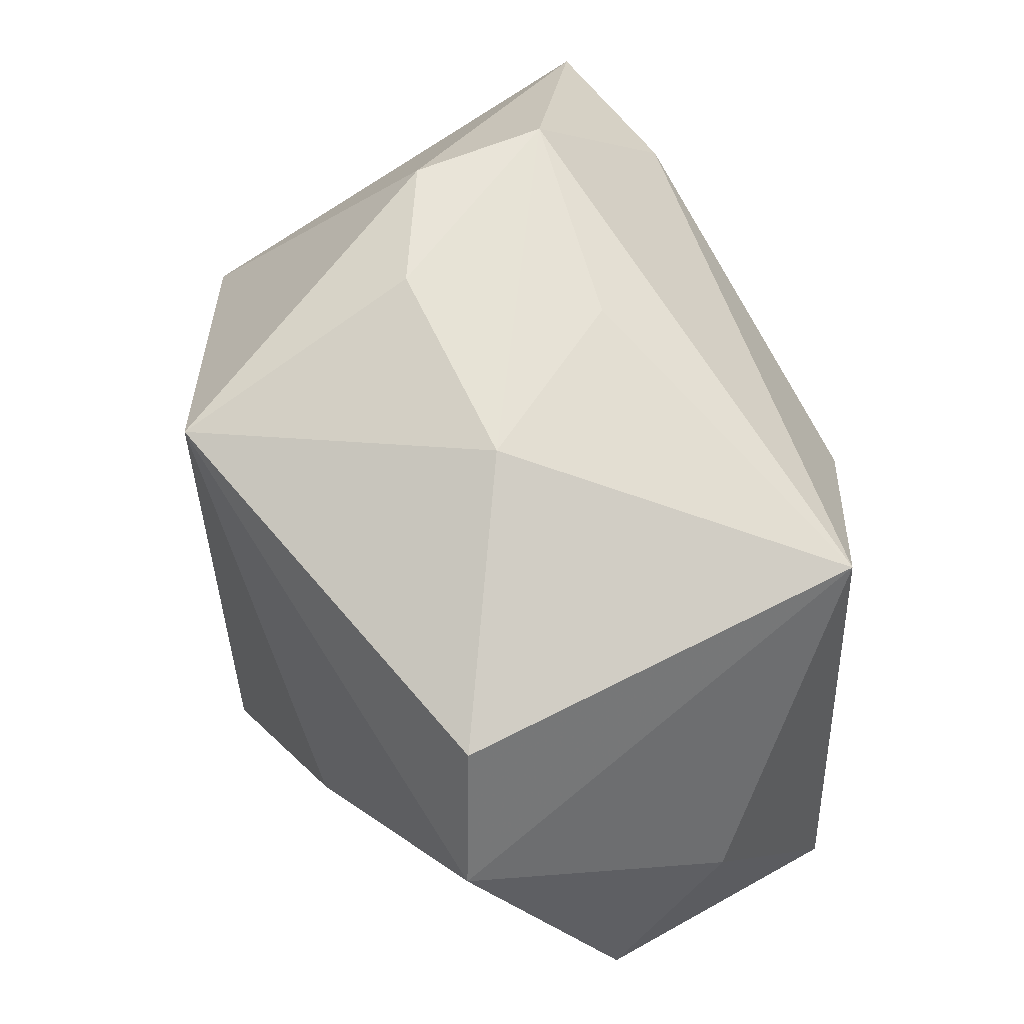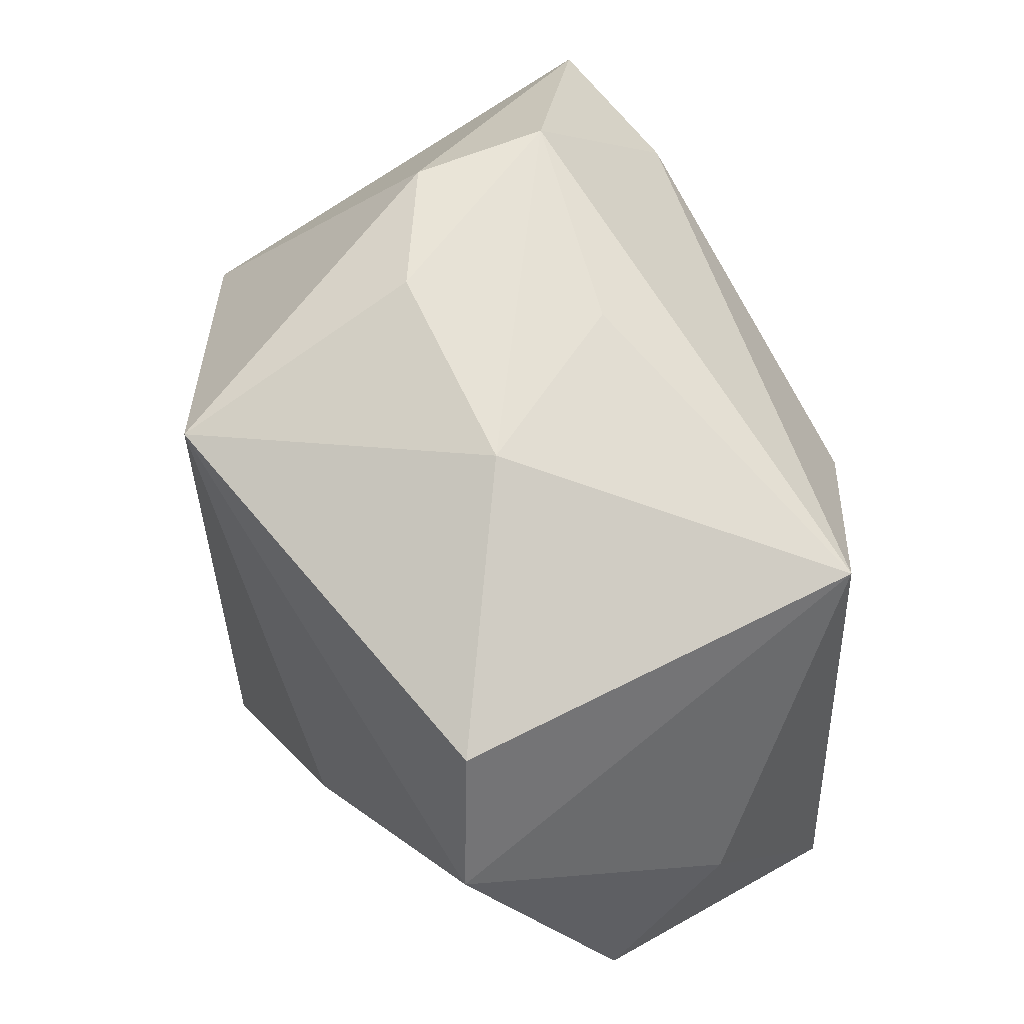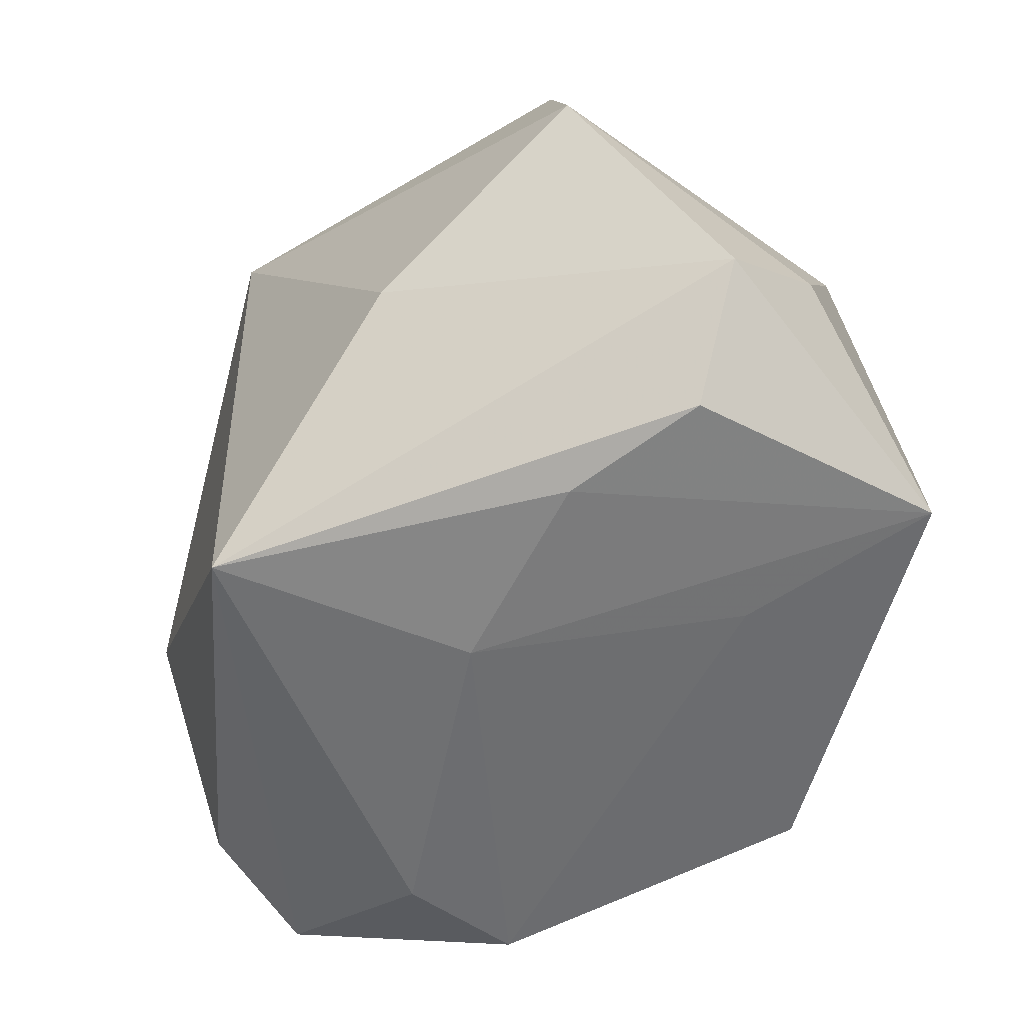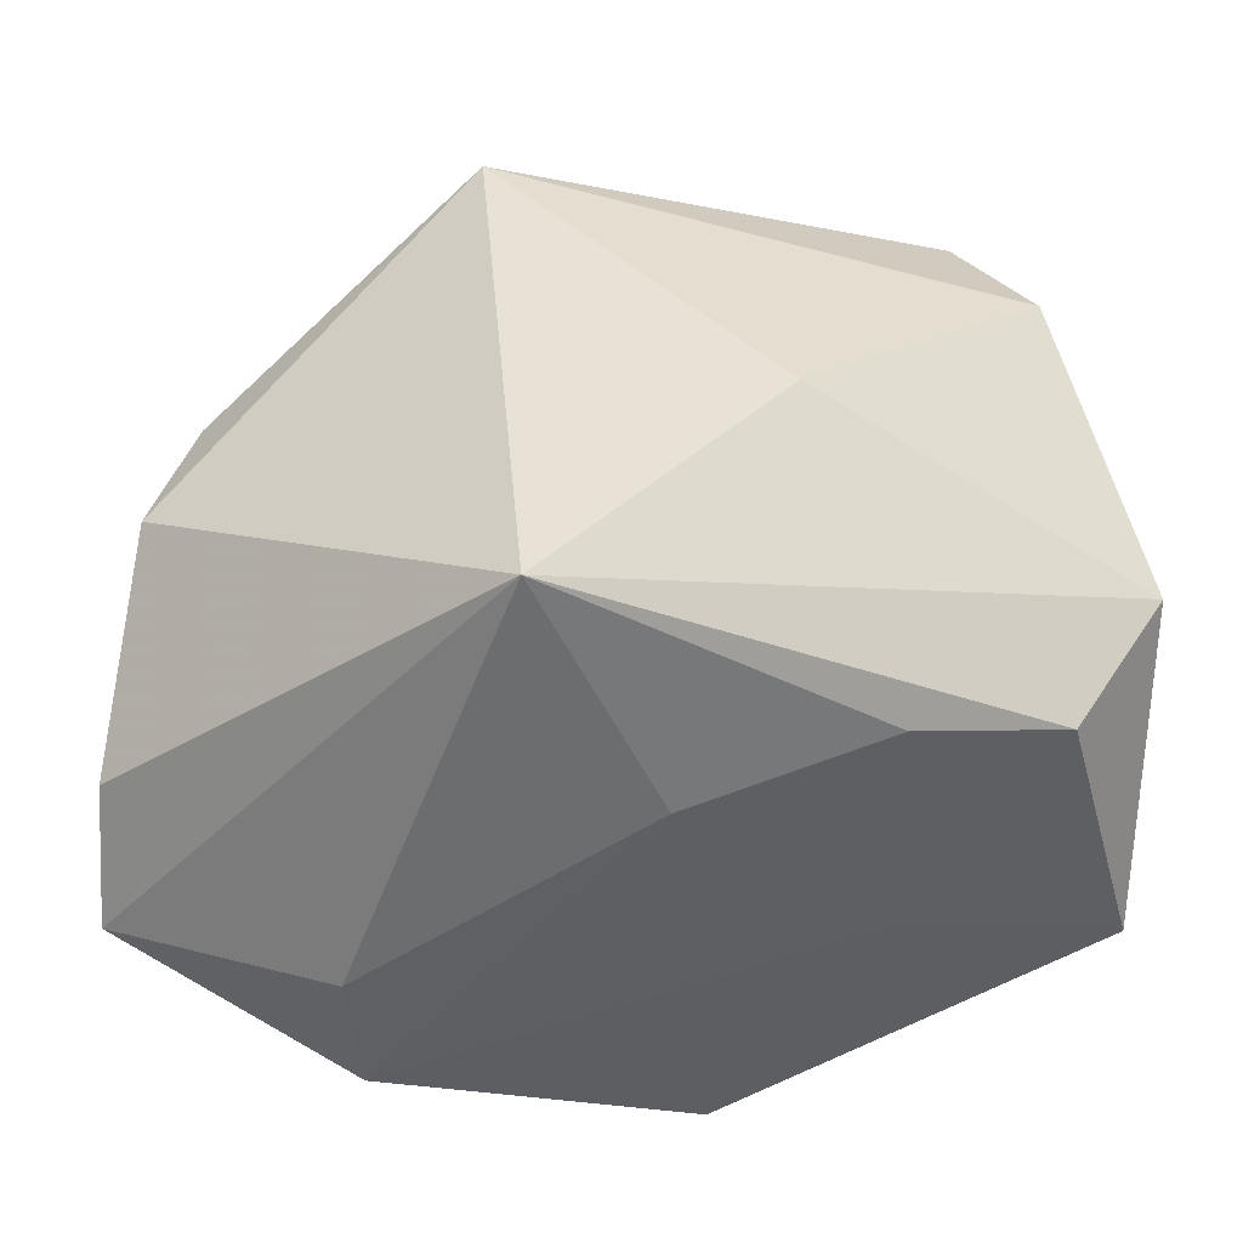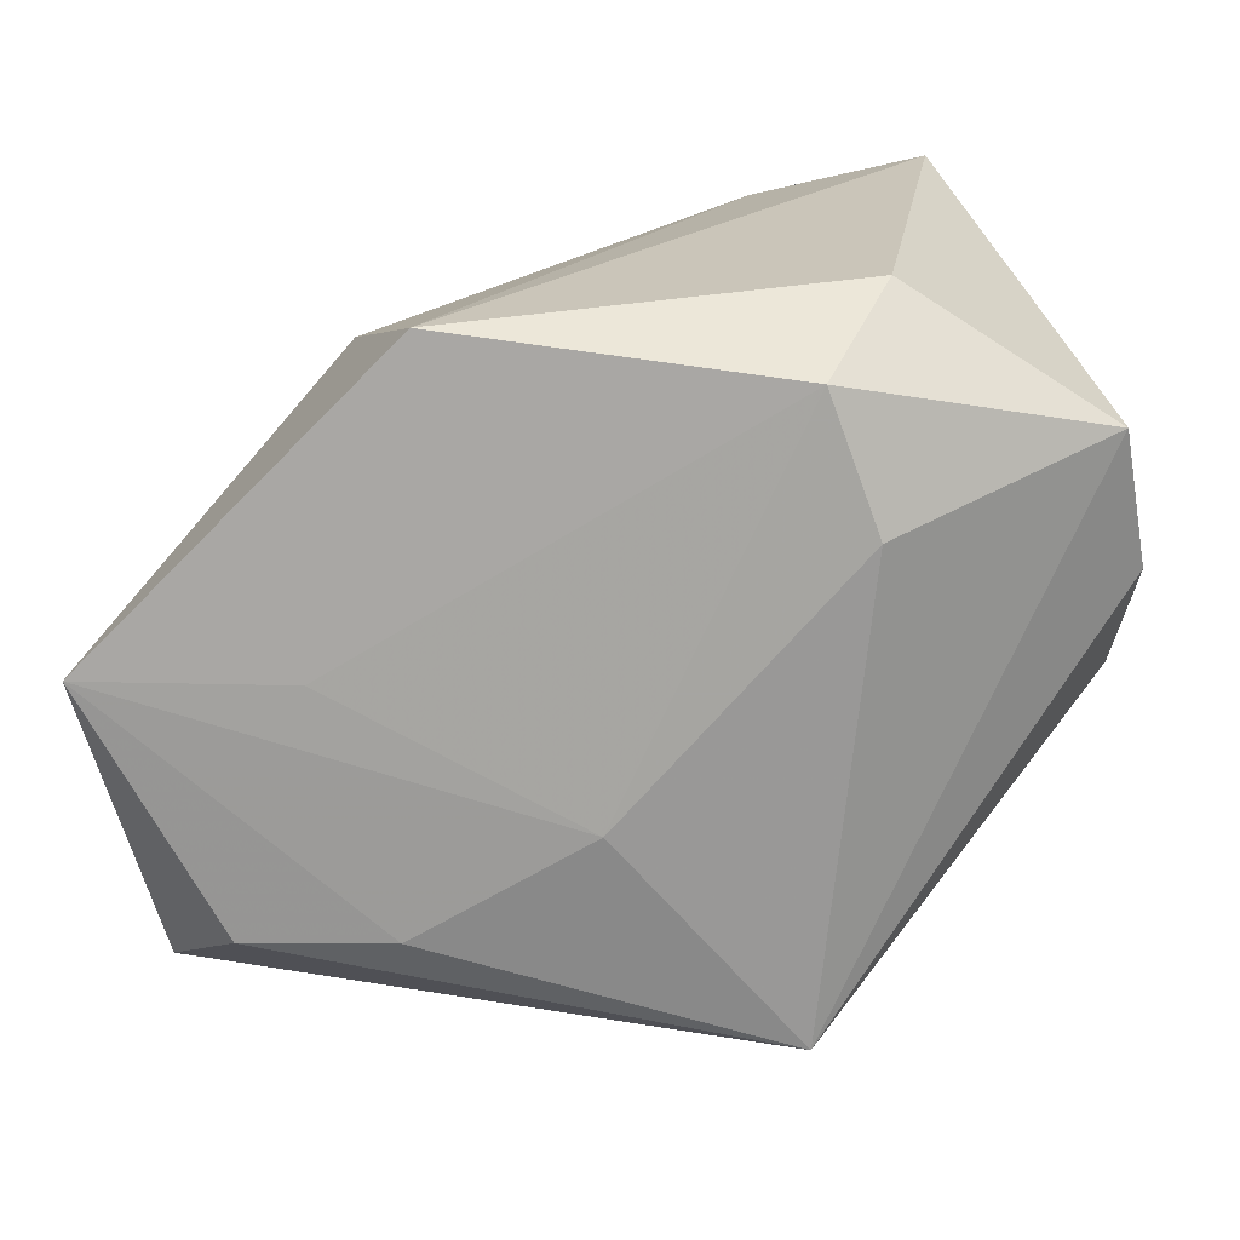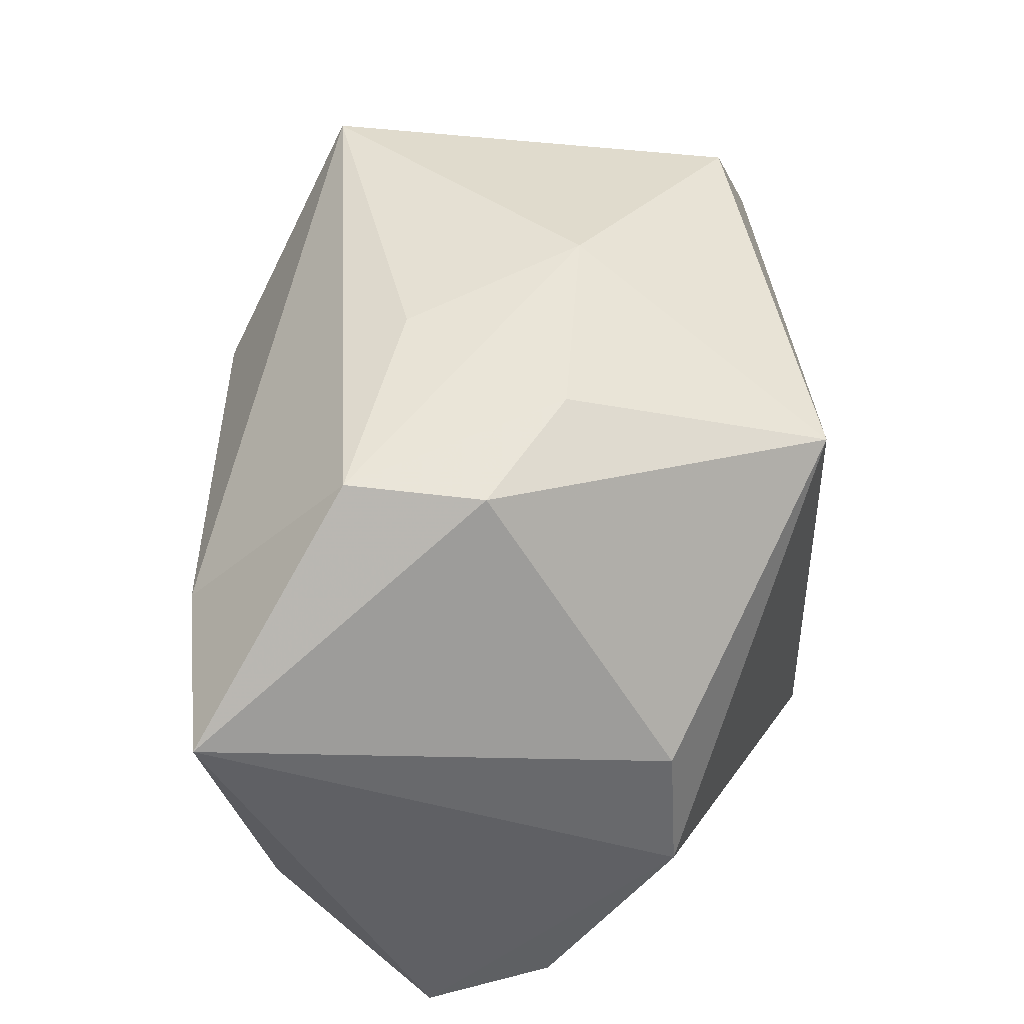
<metadata>
{"format":"obj","ext":"obj","renderer":"f3d","projection":"perspective","resolution":1024,"background":"white","views":[{"elev":62.6,"azim":-125.2,"up":"+Y"},{"elev":63.4,"azim":-124.9,"up":"+Y"},{"elev":-49.2,"azim":-137.6,"up":"+Y"},{"elev":-45.9,"azim":177.4,"up":"+Y"},{"elev":-76.5,"azim":12.6,"up":"+Y"},{"elev":54.6,"azim":85.0,"up":"+Y"}]}
</metadata>
<code>
v -0.01315 -0.004101 -0.0333
v -0.02425 -0.02634 0.005642
v -0.03415 0.02638 0.01393
v -0.01827 0.009322 0.02728
v -0.04338 -0.01177 -0.01816
v -0.04338 -0.002576 -0.005439
v -0.04338 -0.02328 0.009454
v 0.02136 0.03442 0.003138
v 0.01997 -0.0324 0.02095
v 0.01855 0.01839 0.03105
v -0.00133 0.03306 0.008898
v -0.02195 -0.02602 -0.01679
v 0.03998 -0.001232 -0.01328
v 0.04221 -0.02472 0.01132
v -0.00401 -0.02959 -0.0105
v 0.01118 0.03515 -0.00502
v 0.02162 -0.03252 0.008289
v 0.01858 0.03441 0.01575
v 0.03624 0.01115 -0.0129
v -0.009552 -0.02751 0.03118
v 0.04203 -0.0199 -0.001055
v -0.02822 0.02417 -0.02536
v 0.03474 0.01706 0.03118
v 0.0128 0.02836 -0.02953
v -0.008438 0.03396 -0.008303
v -0.0356 -0.02326 -0.01472
v 0.0269 -0.02297 0.02658
v 0.008094 -0.02669 -0.03254
v -0.03409 0.01089 -0.0298
f 14 13 23
f 28 14 17
f 21 14 28
f 28 13 21
f 21 13 14
f 14 23 27
f 27 23 20
f 19 23 13
f 29 3 22
f 28 17 15
f 15 12 28
f 7 20 4
f 4 3 7
f 12 15 7
f 9 27 20
f 9 15 17
f 9 17 14
f 14 27 9
f 25 22 3
f 25 18 16
f 24 25 16
f 22 25 24
f 24 13 28
f 24 19 13
f 29 22 24
f 23 18 10
f 10 18 3
f 10 3 4
f 4 20 10
f 20 23 10
f 23 19 8
f 8 18 23
f 19 24 8
f 16 18 8
f 8 24 16
f 6 3 29
f 6 7 3
f 12 7 26
f 28 12 26
f 2 7 15
f 15 9 2
f 20 7 2
f 2 9 20
f 3 18 11
f 11 25 3
f 18 25 11
f 1 24 28
f 29 24 1
f 7 6 5
f 5 26 7
f 5 6 29
f 29 1 5
f 28 26 5
f 5 1 28

</code>
